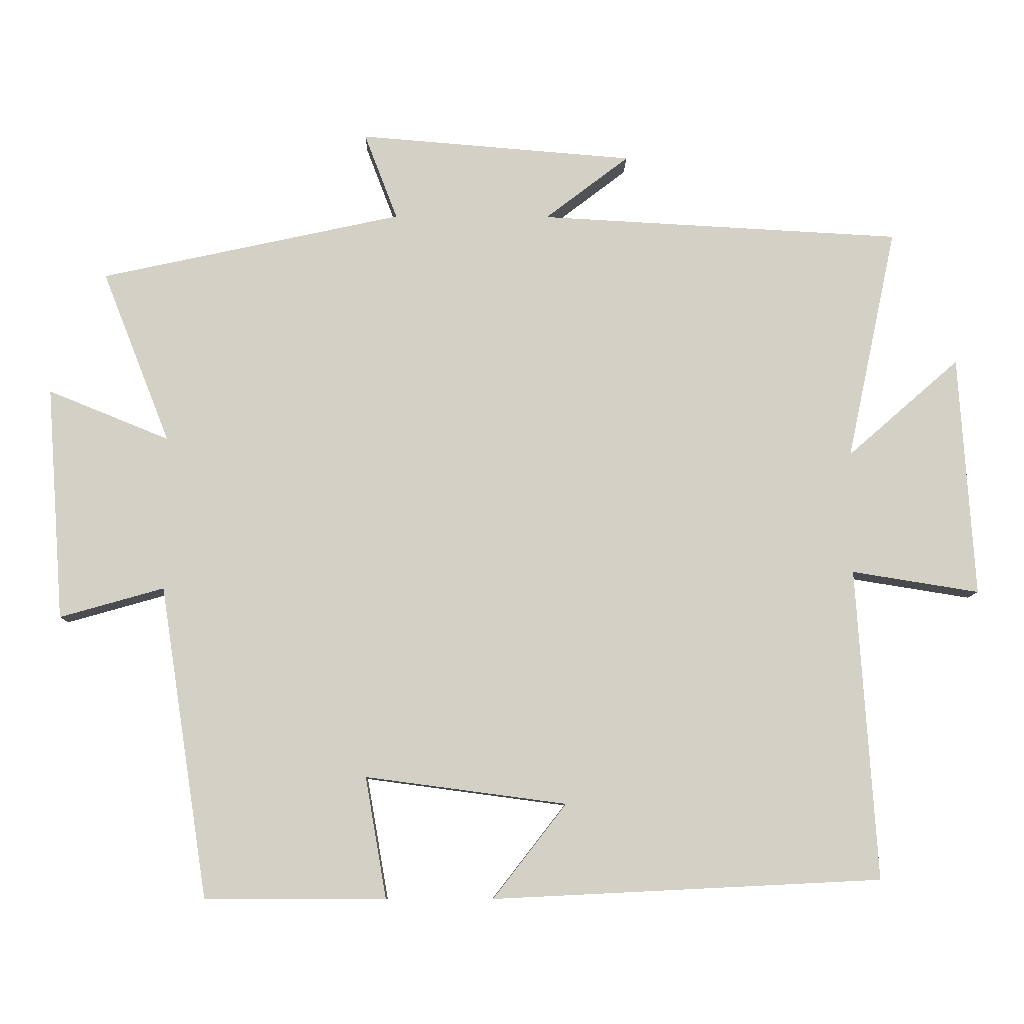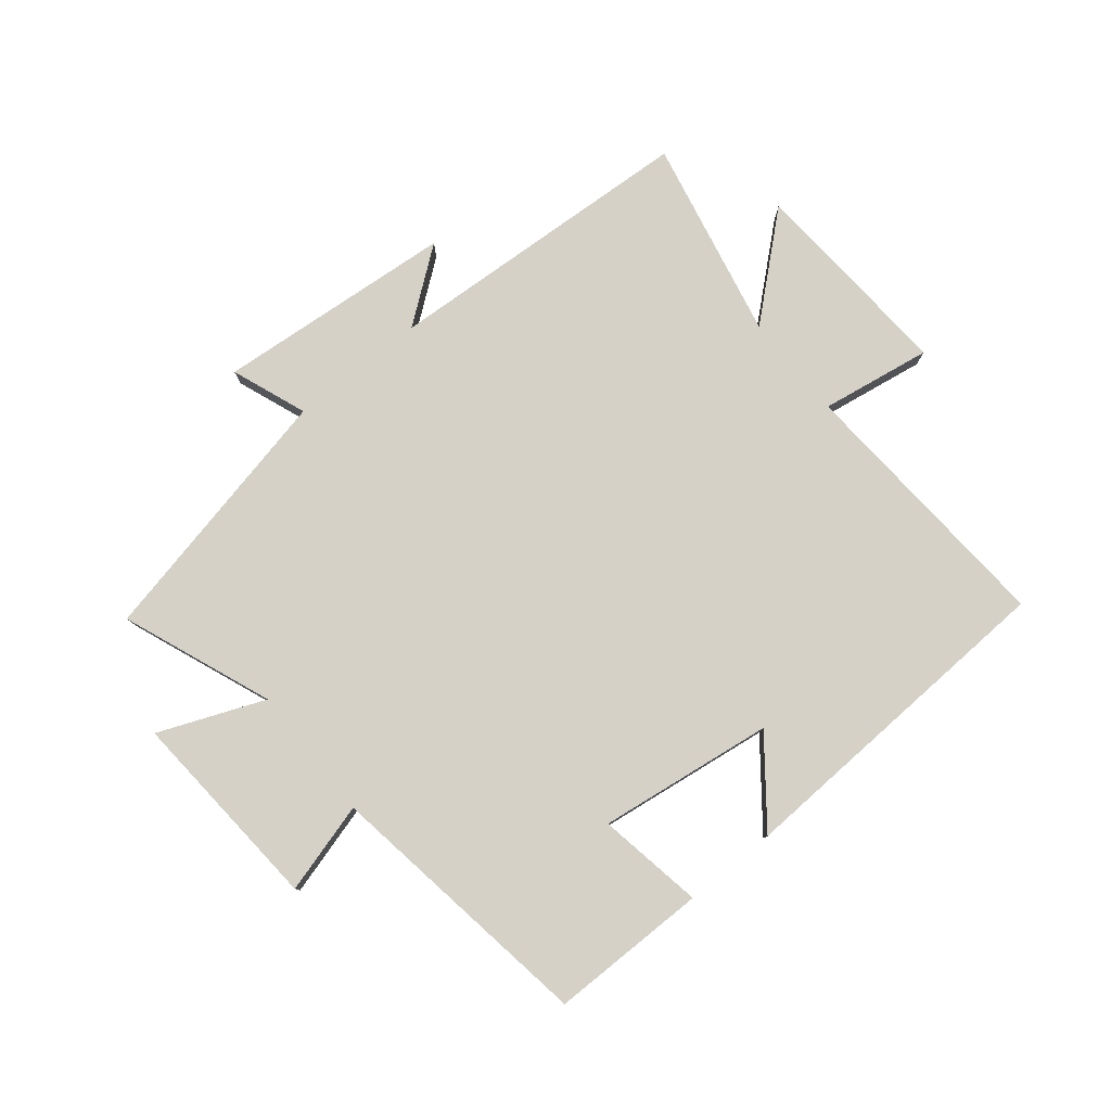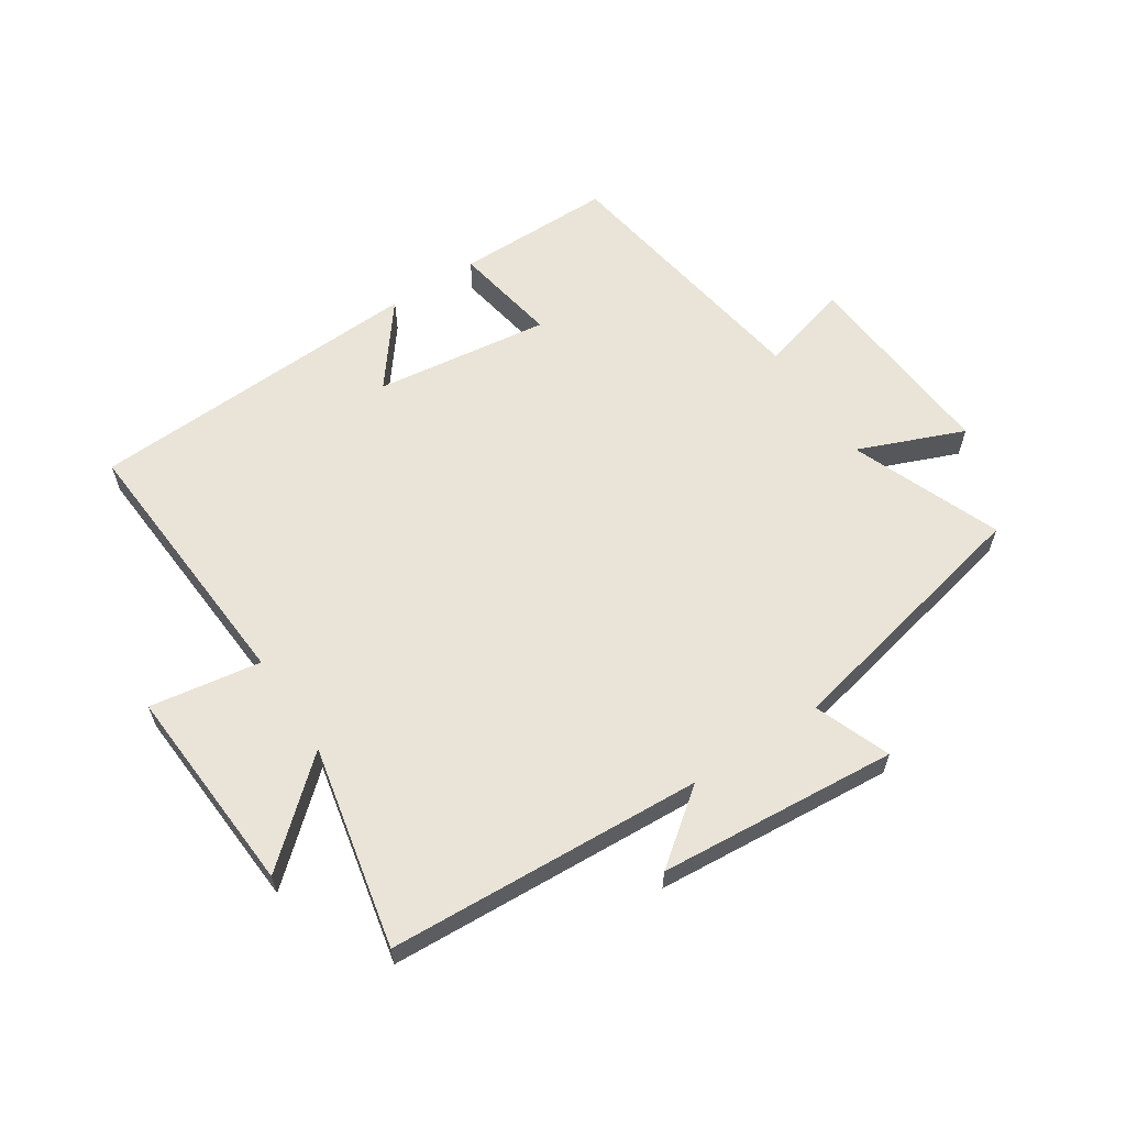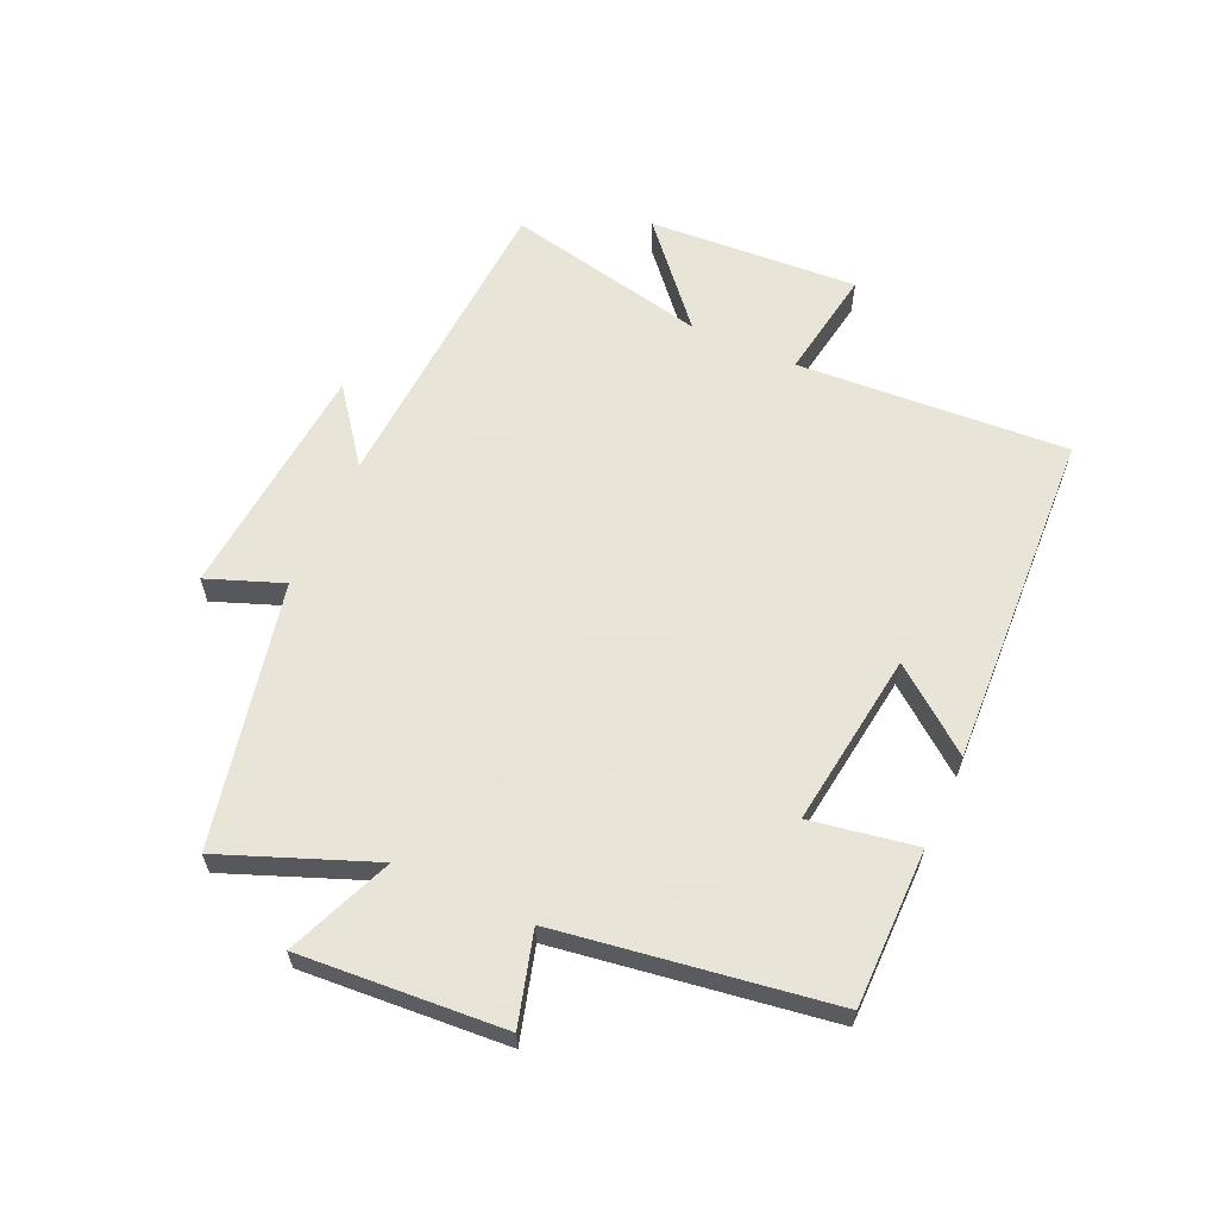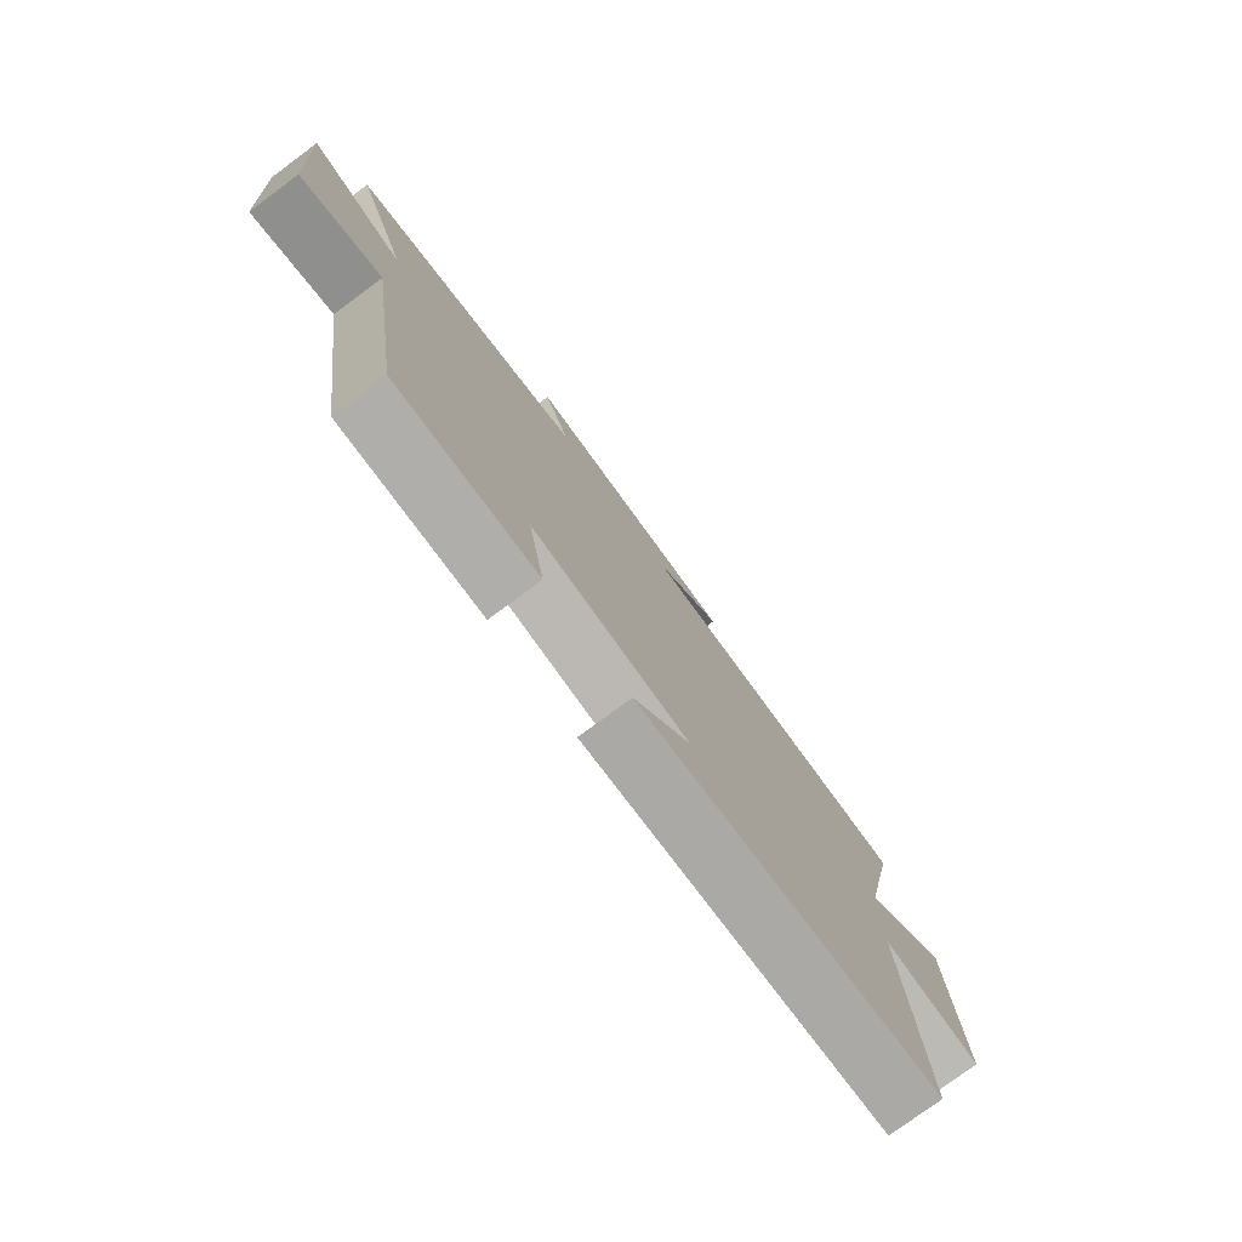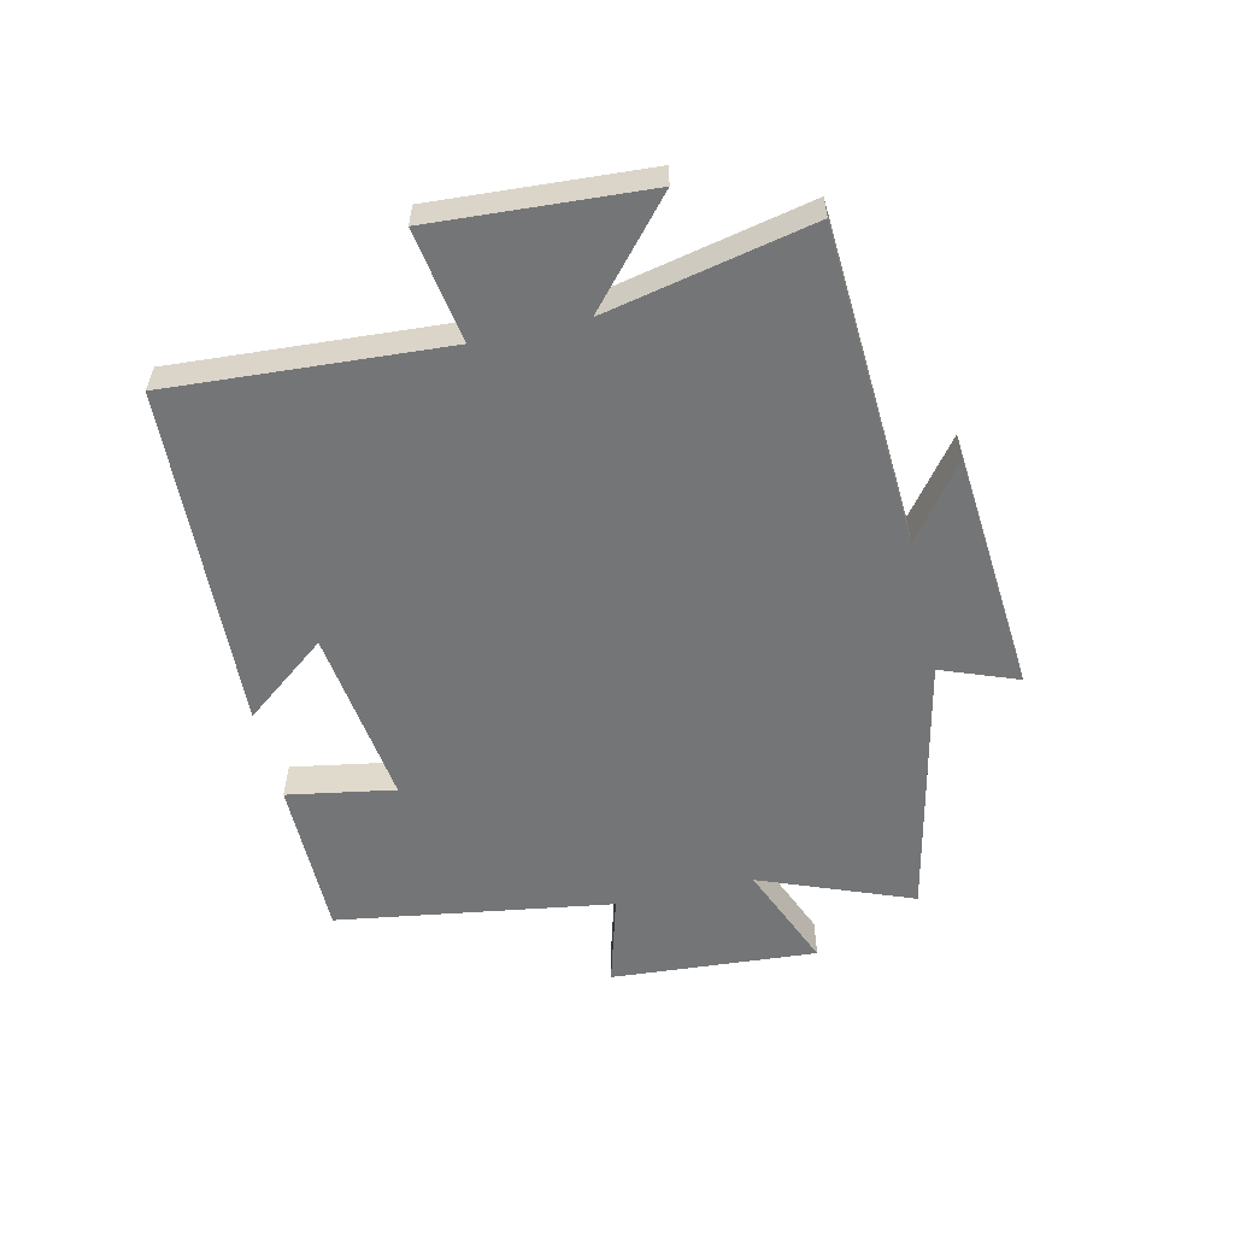
<metadata>
{"format":"obj","ext":"obj","renderer":"f3d","projection":"perspective","resolution":1024,"background":"white","views":[{"elev":-8.9,"azim":179.1,"up":"+Z"},{"elev":79.2,"azim":141.0,"up":"+Y"},{"elev":60.9,"azim":-33.3,"up":"+Y"},{"elev":61.4,"azim":114.4,"up":"+Y"},{"elev":-77.7,"azim":126.5,"up":"+Z"},{"elev":-56.4,"azim":-77.0,"up":"+Y"}]}
</metadata>
<code>
v -0.529 0.07 -0.473
v -0.5 0.07 -0.031
v -0.681 0.07 -0.06
v -0.659 0.07 0.282
v -0.5 0.07 0.143
v -0.57 0.07 0.472
v -0.056 0.07 0.5
v -0.175 0.07 0.591
v 0.215 0.07 0.623
v 0.168 0.07 0.5
v 0.596 0.07 0.407
v 0.5 0.07 0.163
v 0.672 0.07 0.233
v 0.648 0.07 -0.099
v 0.5 0.07 -0.057
v 0.432 0.07 -0.5
v 0.175 0.07 -0.5
v 0.205 0.07 -0.328
v -0.081 0.07 -0.366
v 0.023 0.07 -0.5
v -0.529 0 -0.473
v -0.5 0 -0.031
v -0.681 0 -0.06
v -0.659 0 0.282
v -0.5 0 0.143
v -0.57 0 0.472
v -0.056 0 0.5
v -0.175 0 0.591
v 0.215 0 0.623
v 0.168 0 0.5
v 0.596 0 0.407
v 0.5 0 0.163
v 0.672 0 0.233
v 0.648 0 -0.099
v 0.5 0 -0.057
v 0.432 0 -0.5
v 0.175 0 -0.5
v 0.205 0 -0.328
v -0.081 0 -0.366
v 0.023 0 -0.5
f 19 20 1 2
f 18 19 2
f 15 16 17 18
f 15 18 2
f 12 13 14 15
f 12 15 2
f 12 2 3
f 11 12 3
f 10 11 3
f 7 8 9 10
f 5 6 7 10
f 5 10 3
f 3 4 5
f 22 21 40 39
f 22 39 38
f 38 37 36 35
f 22 38 35
f 35 34 33 32
f 22 35 32
f 23 22 32
f 23 32 31
f 23 31 30
f 30 29 28 27
f 30 27 26 25
f 23 30 25
f 25 24 23
f 1 21 22 2
f 2 22 23 3
f 3 23 24 4
f 4 24 25 5
f 5 25 26 6
f 6 26 27 7
f 7 27 28 8
f 8 28 29 9
f 9 29 30 10
f 10 30 31 11
f 11 31 32 12
f 12 32 33 13
f 13 33 34 14
f 14 34 35 15
f 15 35 36 16
f 16 36 37 17
f 17 37 38 18
f 18 38 39 19
f 19 39 40 20
f 20 40 21 1

</code>
